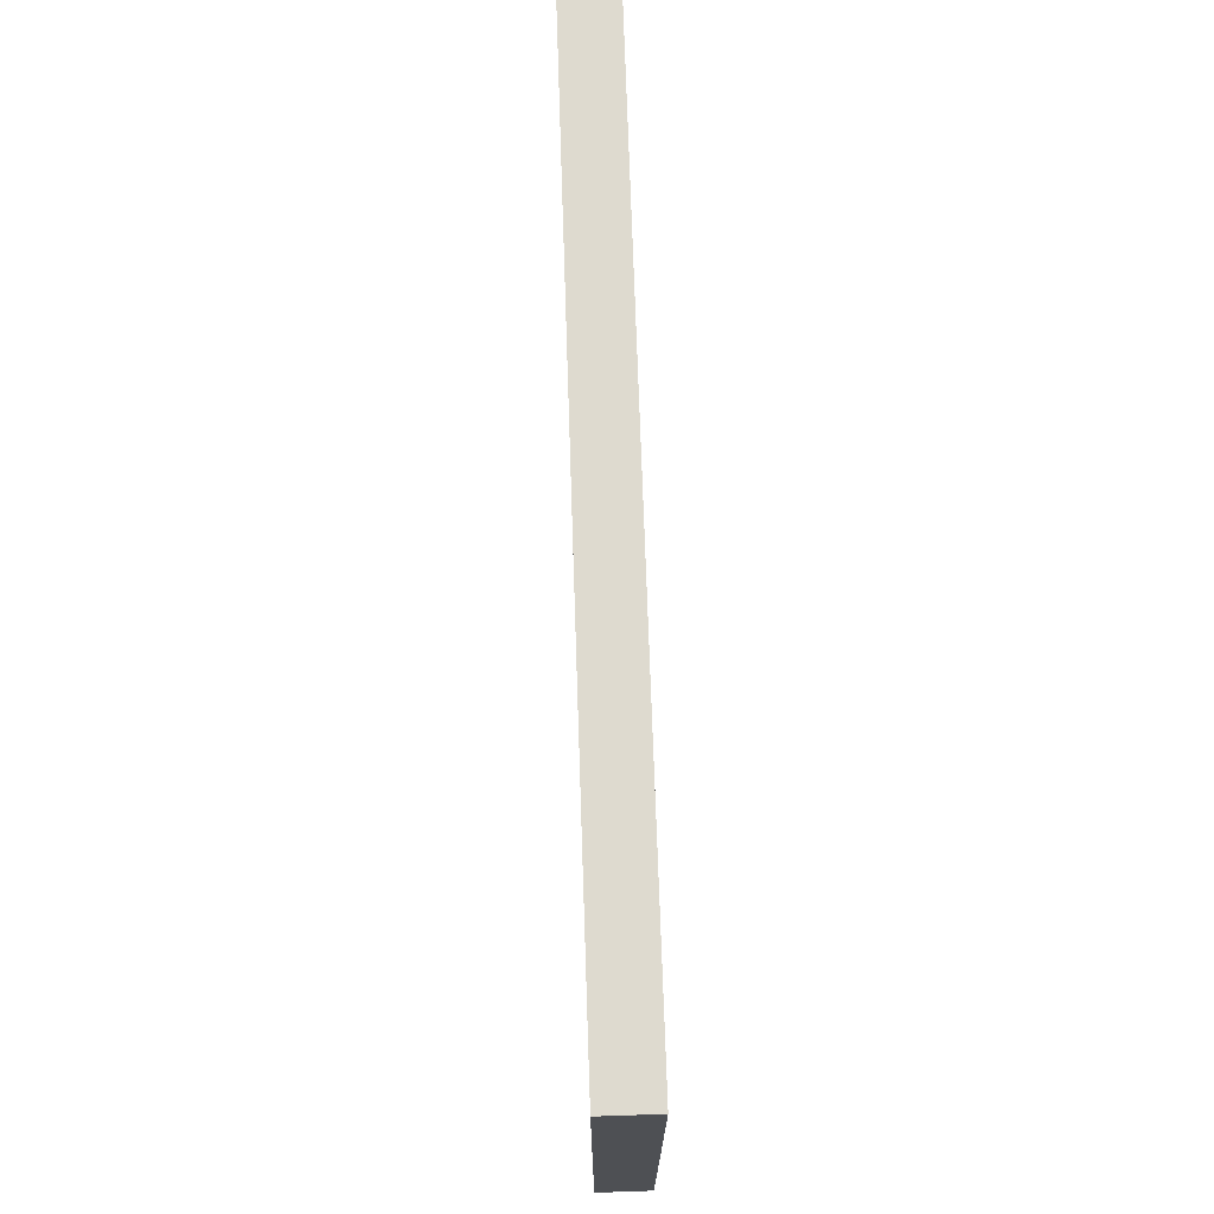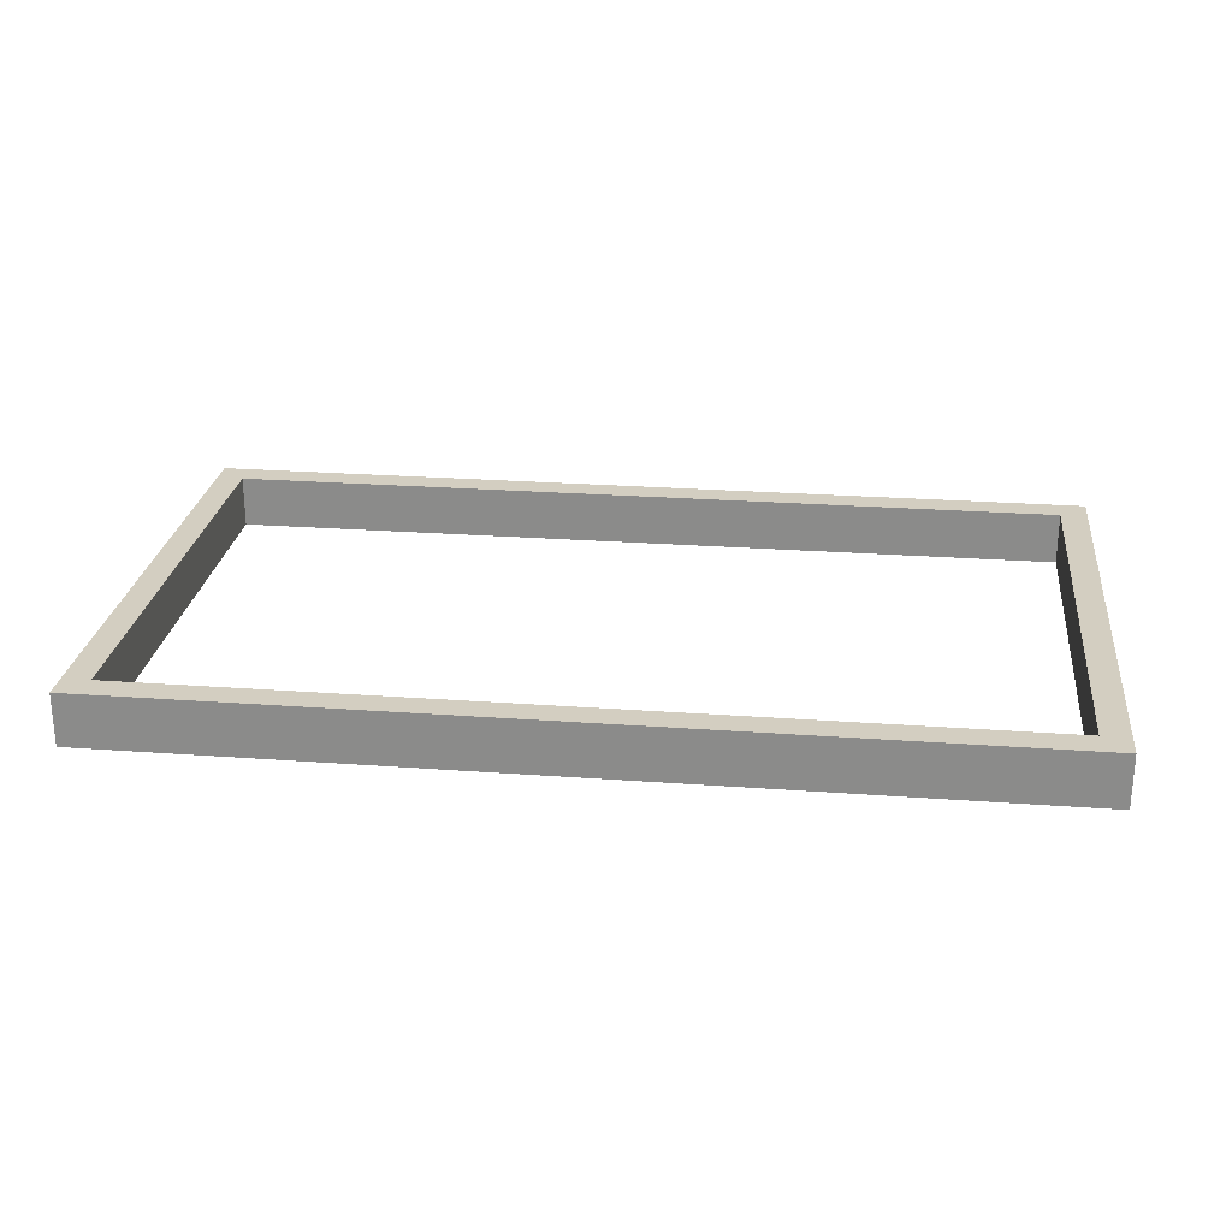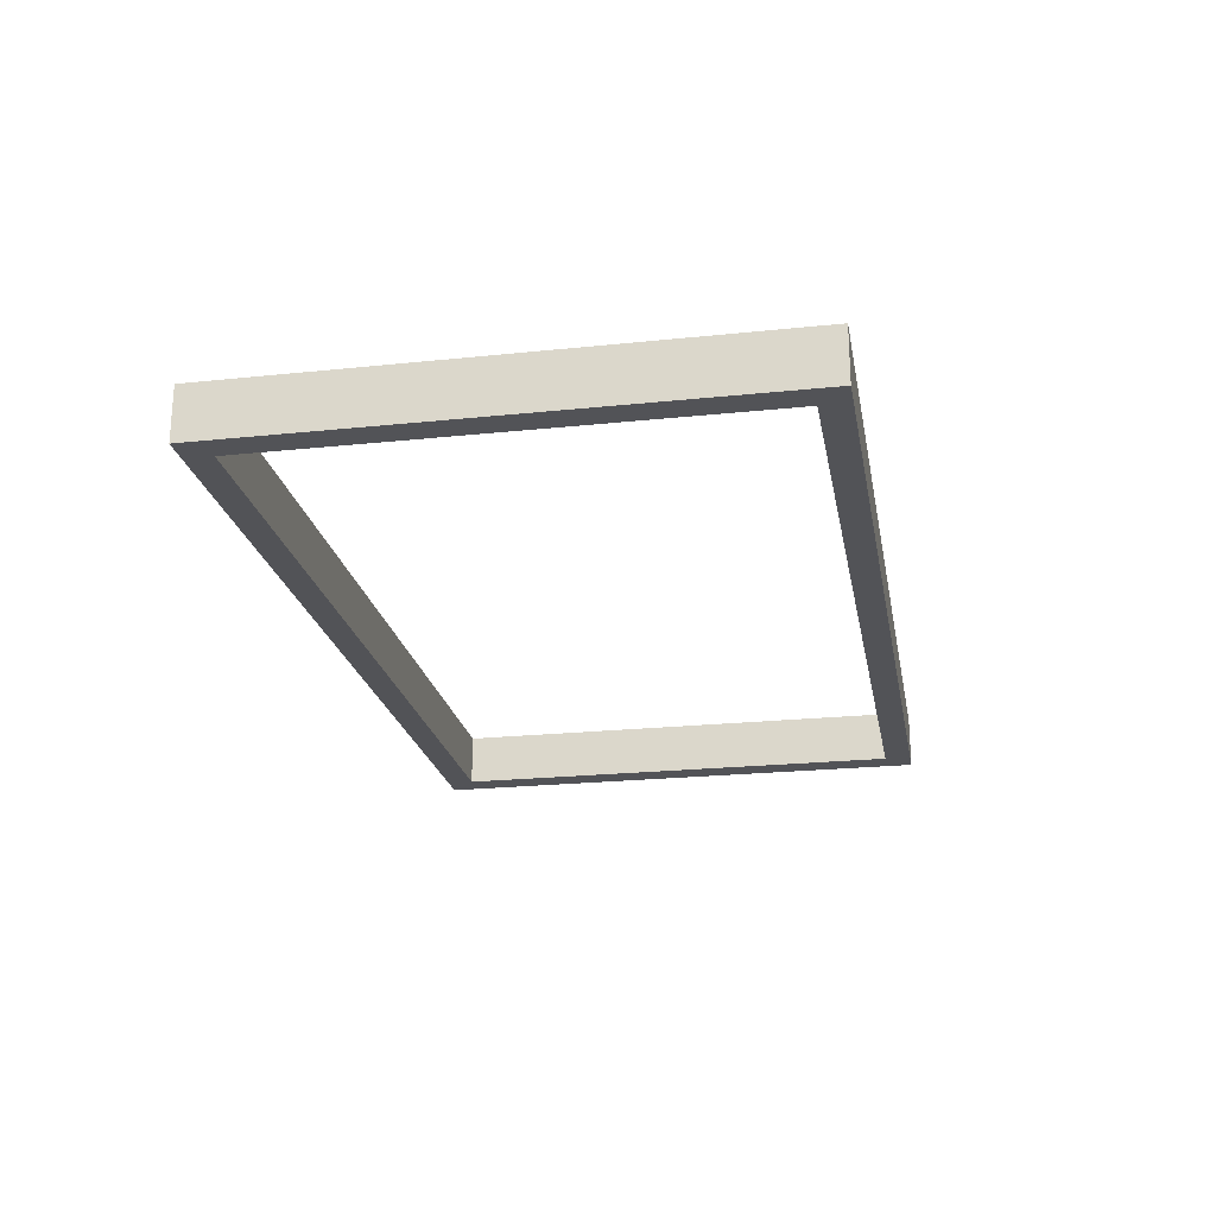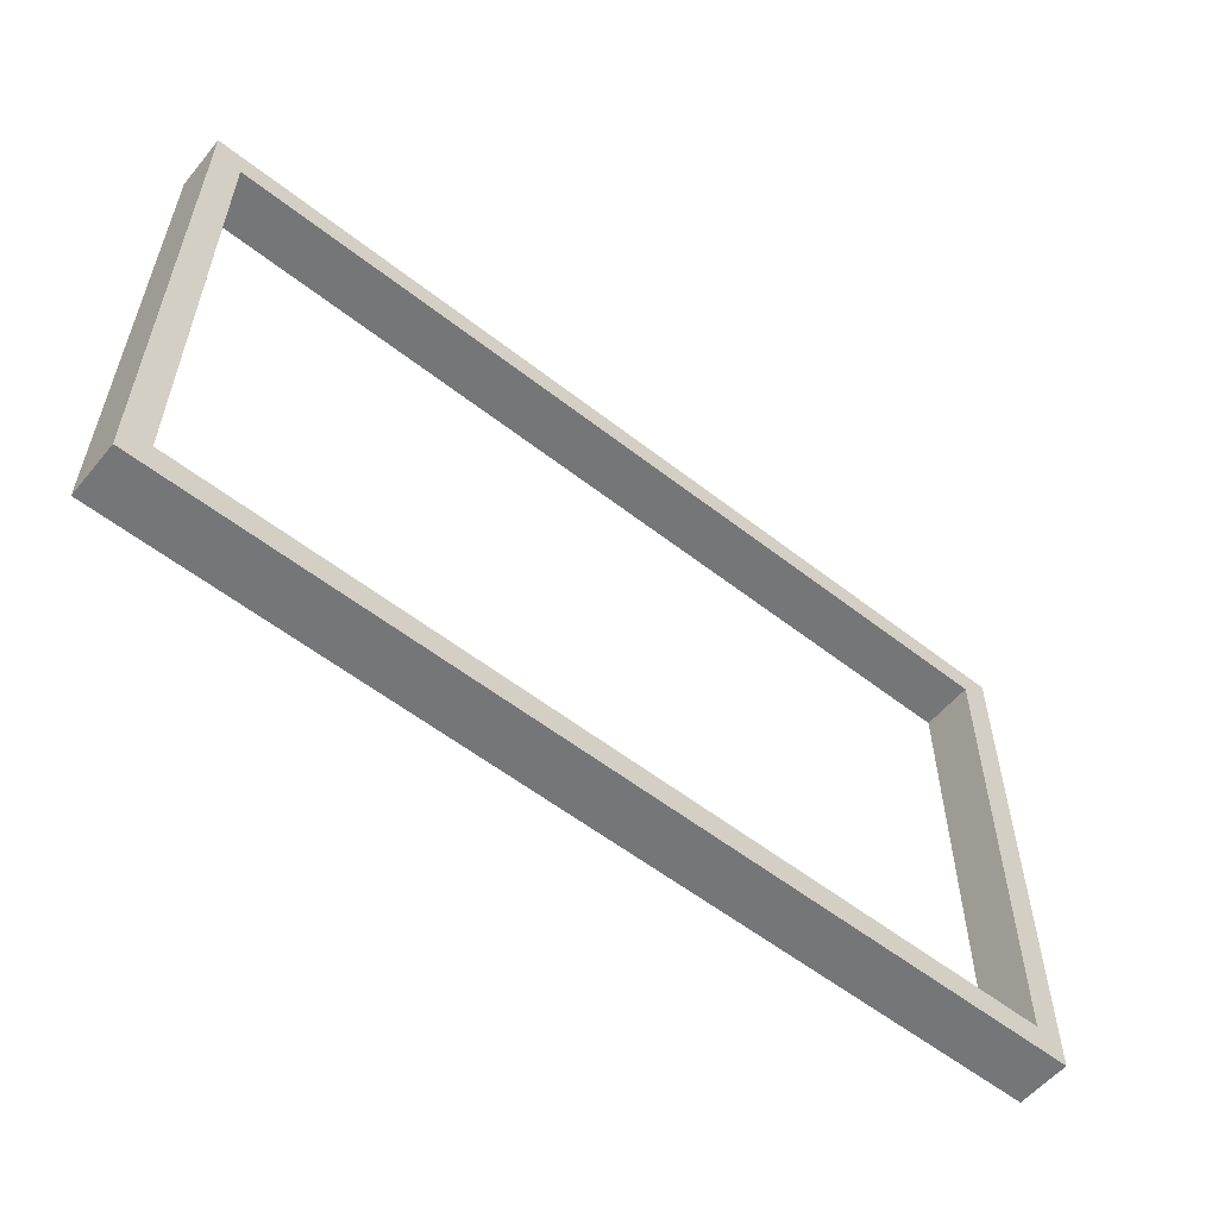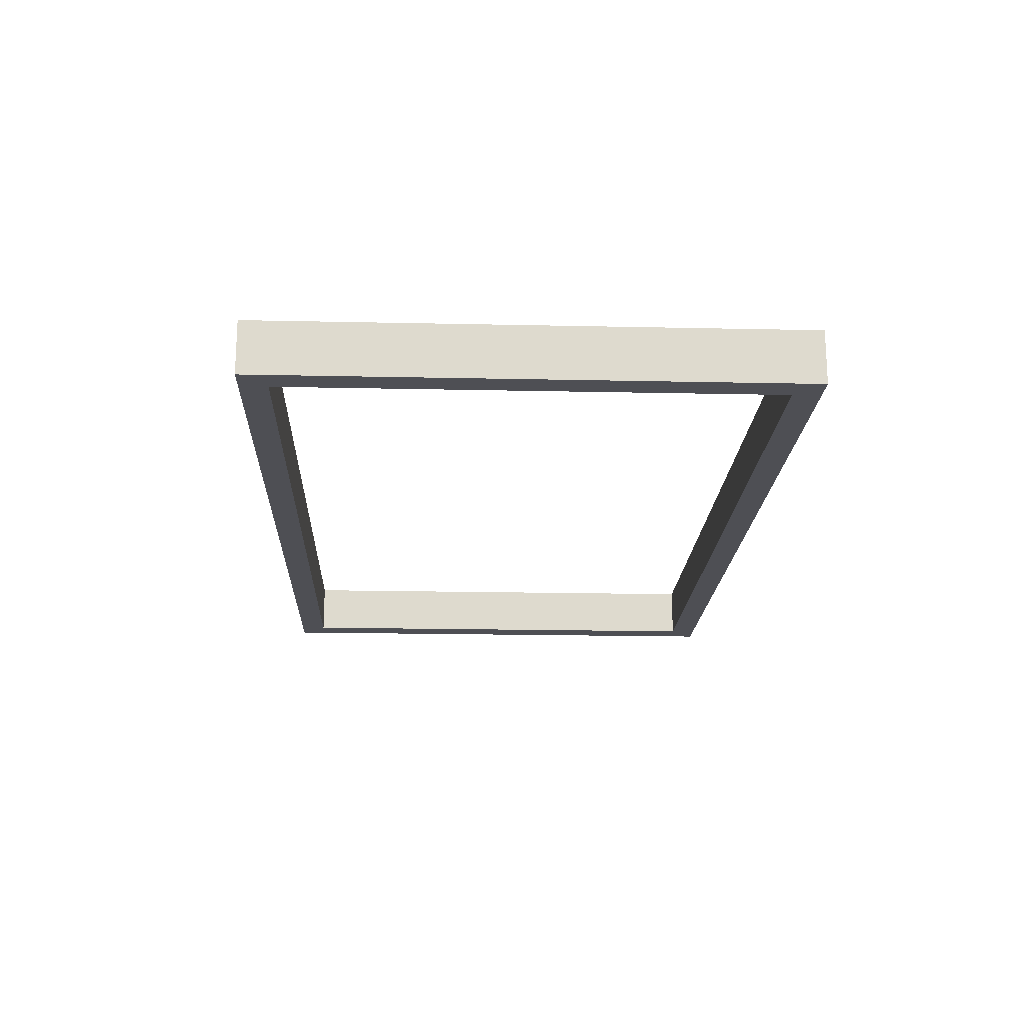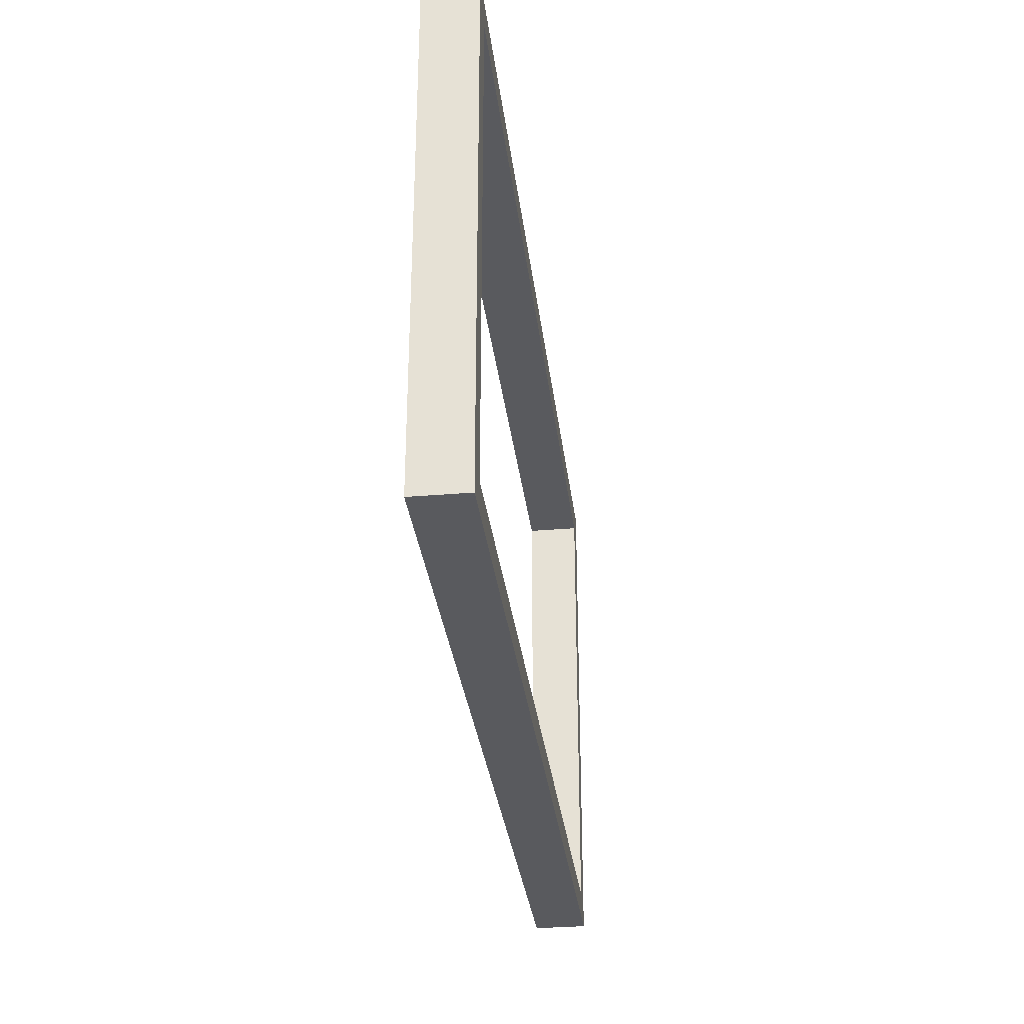
<metadata>
{"format":"obj","ext":"obj","renderer":"f3d","projection":"perspective","resolution":1024,"background":"white","views":[{"elev":71.0,"azim":-91.9,"up":"+Z"},{"elev":25.2,"azim":6.8,"up":"+Y"},{"elev":-22.4,"azim":100.3,"up":"+Y"},{"elev":-56.7,"azim":-39.2,"up":"+Z"},{"elev":-18.4,"azim":87.6,"up":"+Y"},{"elev":-31.8,"azim":-83.2,"up":"+Z"}]}
</metadata>
<code>
v 62.5 7.7 34.75
v 62.5 7.7 -34.75
v 62.5 0 -34.75
v 62.5 0 34.75
v -62.5 7.7 34.75
v 62.5 7.7 34.75
v 62.5 0 34.75
v -62.5 0 34.75
v -62.5 7.7 -34.75
v -62.5 7.7 34.75
v -62.5 0 34.75
v -62.5 0 -34.75
v 62.5 7.7 -34.75
v -62.5 7.7 -34.75
v -62.5 0 -34.75
v 62.5 0 -34.75
v -66.5 0 38.75
v 66.5 0 38.75
v 66.5 7.7 38.75
v -66.5 7.7 38.75
v -66.5 0 -38.75
v -66.5 0 38.75
v -66.5 7.7 38.75
v -66.5 7.7 -38.75
v 66.5 0 -38.75
v -66.5 0 -38.75
v -66.5 7.7 -38.75
v 66.5 7.7 -38.75
v 66.5 0 38.75
v 66.5 0 -38.75
v 66.5 7.7 -38.75
v 66.5 7.7 38.75
v -62.5 7.7 34.75
v -62.5 7.7 -34.75
v 62.5 7.7 -34.75
v 62.5 7.7 34.75
v 66.5 7.7 38.75
v 66.5 7.7 -38.75
v -66.5 7.7 -38.75
v -66.5 7.7 38.75
v -62.5 0 -34.75
v -62.5 0 34.75
v 62.5 0 34.75
v 62.5 0 -34.75
v 66.5 0 -38.75
v 66.5 0 38.75
v -66.5 0 38.75
v -66.5 0 -38.75
g c2dcba48-e33a-11ea-9476-54bf646e7e1f
f 1 2 4
f 4 2 3
g c2dd2f70-e33a-11ea-bec6-54bf646e7e1f
f 5 6 8
f 8 6 7
g c2dd7d8c-e33a-11ea-8b0c-54bf646e7e1f
f 9 10 12
f 12 10 11
g c2ddcbae-e33a-11ea-b0fd-54bf646e7e1f
f 13 14 16
f 16 14 15
g c2b22870-e33a-11ea-88a0-54bf646e7e1f
f 17 18 20
f 20 18 19
g c2b24f86-e33a-11ea-94e5-54bf646e7e1f
f 21 22 24
f 24 22 23
g c2b27698-e33a-11ea-b72d-54bf646e7e1f
f 25 26 28
f 28 26 27
g c2b2c4a4-e33a-11ea-980b-54bf646e7e1f
f 29 30 32
f 32 30 31
g c2b2ebb0-e33a-11ea-90be-54bf646e7e1f
f 36 33 40
f 40 33 34
f 40 34 39
f 39 34 35
f 39 35 38
f 38 35 36
f 38 36 37
f 37 36 40
g c2b339d4-e33a-11ea-bbd6-54bf646e7e1f
f 42 47 41
f 41 47 48
f 41 48 45
f 42 43 47
f 47 43 46
f 46 43 44
f 46 44 45
f 45 44 41

</code>
